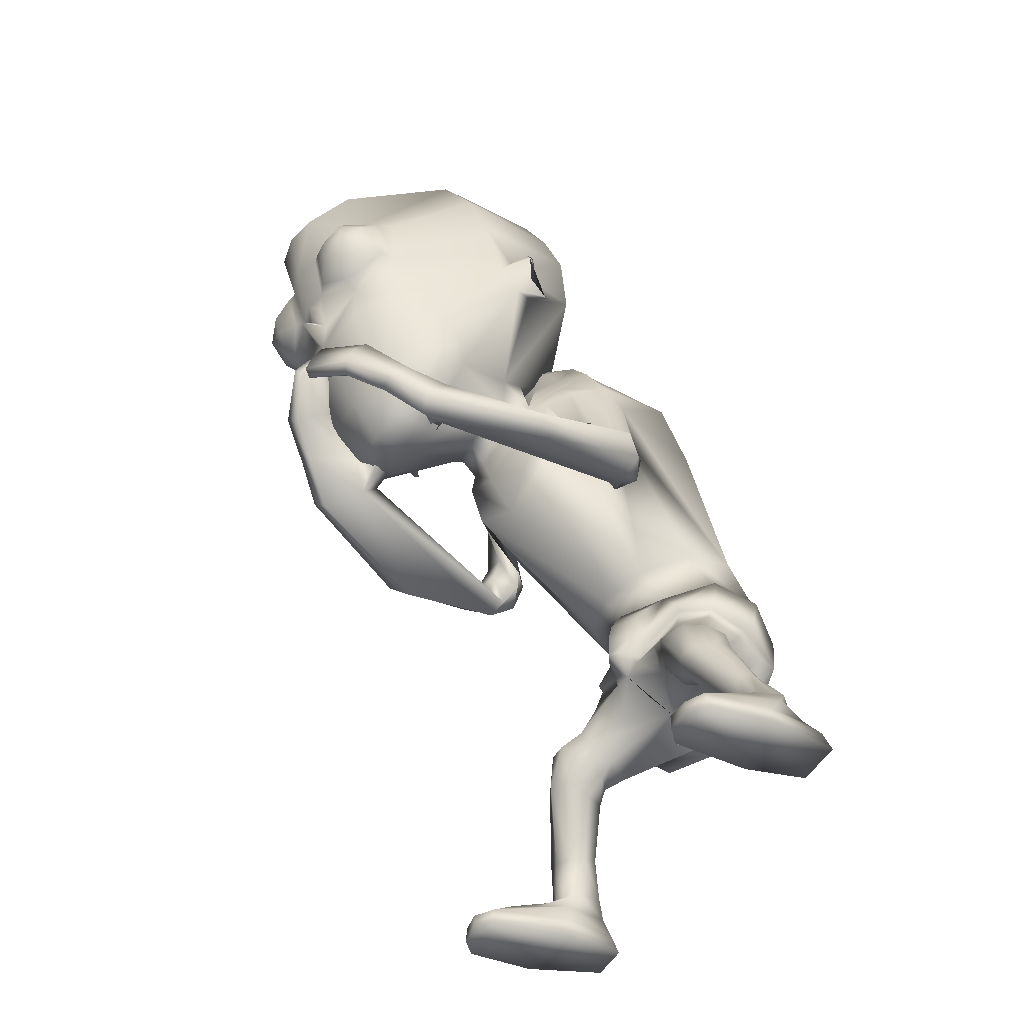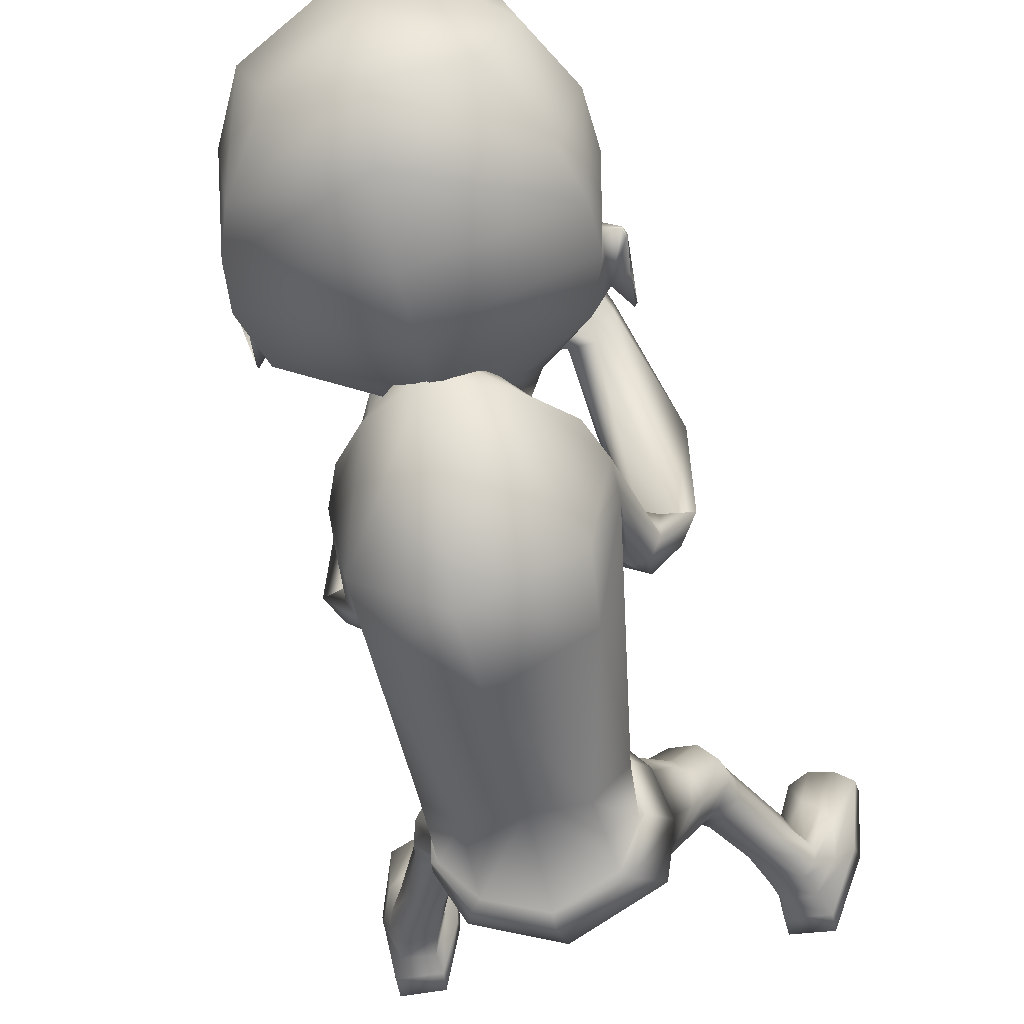
<metadata>
{"format":"obj","ext":"obj","renderer":"f3d","projection":"perspective","resolution":1024,"background":"white","views":[{"elev":-49.5,"azim":62.3,"up":"+Y"},{"elev":-32.0,"azim":-166.8,"up":"+Z"}]}
</metadata>
<code>
o untitled2:Mesh1.001
v 2.264 9.439 5.578
v 2.224 9.105 5.152
v 2.751 10.44 4.307
v 2.643 11.13 4.551
v 1.577 8.248 6.325
v 1.392 7.64 5.826
v 2.261 8.503 5.545
v 0.5797 3.399 -0.3084
v 1.786 3.966 -0.3329
v 2.1 3.516 0.181
v 1.735 3.332 0.3294
v 0.7311 7.664 5.433
v 0.8339 7.595 5.543
v 0.8023 7.799 5.602
v 0.7343 7.848 5.527
v 2.89 11.43 4.186
v 2.934 11.33 4.151
v 2.913 11.35 4.076
v 2.885 11.47 4.121
v 2.561 12.71 3.639
v 0.3933 13.12 2.771
v 0.4002 13.97 3.55
v 2.342 13.3 3.923
v 0.4359 14.34 4.469
v 1.645 14.21 4.648
v 2.908 10.36 3.855
v 2.867 10.39 3.779
v 2.897 10.74 4.05
v 2.918 10.72 4.128
v 2.632 11.32 4.335
v 2.637 10.54 4.031
v 1.748 11.78 7.078
v 1.149 11.21 7.553
v 1.309 11.19 7.58
v 1.883 11.6 7.31
v 1.105 10.36 7.332
v 1.289 10.44 7.411
v 1.641 10.02 6.924
v 1.77 10.16 7.129
v 2.245 10.61 6.469
v 2.227 10.63 6.712
v 2.344 11.4 6.593
v 2.3 11.32 6.839
v 1.687 11.01 7.625
v 2.009 11.24 7.473
v 1.671 10.62 7.54
v 1.888 10.4 7.29
v 2.247 10.67 7.057
v 2.263 11.09 7.148
v 2.056 10.81 7.472
v 2.114 4.762 -0.3623
v 1.73 4.435 -0.9746
v 1.438 5.373 -1.252
v 1.903 5.645 -0.6445
v 0.7322 4.449 1.574
v 0.8607 4.438 1.453
v 1.016 4.804 1.3
v 0.7296 4.829 1.562
v 1.271 5.678 0.7633
v 1.121 5.215 1.04
v 1.168 4.77 1.138
v 1.776 4.959 0.8731
v 1.74 4.511 -0.7149
v 1.543 3.69 -0.4957
v 0.5691 3.263 -0.4717
v 1.724 4.928 0.7985
v 1.958 4.982 0.3108
v 2.077 5.031 0.3083
v 1.788 5.766 0.09026
v 1.25 5.671 0.636
v 1.879 5.796 0.1361
v 1.804 5.655 -0.6663
v 1.993 4.728 -0.278
v 1.321 5.411 -1.106
v 0.4287 5.277 -1.32
v 0.4225 5.173 -1.495
v 1.126 4.733 0.9703
v 1.097 5.472 1.013
v 1.066 5.164 1.215
v 0.4379 6.731 -0.6606
v 1.264 6.665 -0.6598
v 0.6214 5.508 1.064
v 1.382 5.992 1.247
v 0.6621 5.797 1.566
v 1.854 6.25 0.5401
v 1.833 6.48 -0.2095
v 0.3372 9.306 -0.4042
v 1.72 9.111 0.3391
v 1.944 8.372 2.953
v 0.7482 7.031 3.381
v 2.234 8.545 2.183
v 2.249 9.028 1.97
v 0.3788 10.57 0.00088
v 1.756 10.19 0.8112
v 1.795 8.896 3.29
v 0.7184 7.738 3.767
v 1.03 8.23 7.431
v 1.009 8.66 7.327
v 0.8745 8.588 7.146
v 0.9296 8.169 7.312
v 2.219 9.464 2.277
v 0.4723 11.55 2.52
v 1.396 10.92 2.446
v 1.504 8.937 3.446
v 0.698 8.07 3.893
v 1.904 9.375 2.81
v 1.795 9.504 2.964
v 1.969 10.04 2.512
v 0.5448 3.82 -1.116
v 2.246 4.21 0.04773
v 1.817 4.491 0.9323
v 2.204 4.451 0.5802
v 1.033 4.364 1.085
v 1.48 4.136 1.189
v 1.842 3.928 1.237
v 2.158 3.99 0.9805
v 2.31 3.947 0.7237
v 2.323 3.77 0.3656
v 0.6354 3.713 0.3751
v 1.624 3.467 0.7564
v 1.203 3.916 0.9005
v 1.622 3.73 1.109
v 2.848 0.6139 1.851
v 3.803 0.5184 1.871
v 3.511 0.5346 2.066
v 3.117 0.5728 2.077
v 2.391 3.338 0.4358
v 2.003 3.195 0.5004
v 2.712 3.545 0.6552
v 2.471 3.71 1.262
v 2.669 3.645 0.9559
v 2.065 3.64 1.452
v 1.741 3.413 1.172
v 1.729 3.226 0.8078
v 2.564 3.14 0.4119
v 2.308 2.964 0.4066
v 2.771 3.222 0.6147
v 2.625 3.115 1.191
v 2.776 3.185 0.9124
v 2.393 3.027 1.322
v 2.142 2.952 1.11
v 2.127 2.909 0.7539
v 2.961 2.249 0.3015
v 2.693 2.11 0.3149
v 3.152 2.284 0.4674
v 3.193 2.14 0.8463
v 3.235 2.235 0.6637
v 2.969 2.001 0.8874
v 2.735 1.979 0.792
v 2.628 2 0.556
v 3.334 1.626 0.1203
v 2.882 1.559 0.1561
v 3.537 1.661 0.3336
v 3.41 1.556 0.6887
v 3.55 1.622 0.5568
v 3.213 1.456 0.7672
v 3.007 1.421 0.7391
v 2.845 1.457 0.5468
v 3.467 1.337 -0.009649
v 2.988 1.244 0.0233
v 3.764 1.25 0.5703
v 3.475 1.166 1.371
v 3.708 1.194 1.139
v 3.212 1.197 1.461
v 3.044 1.187 1.13
v 2.858 1.225 0.6594
v 3.134 0.8065 2.085
v 3.5 0.7677 2.076
v 3.817 0.7449 1.927
v 3.903 0.8285 0.8712
v 3.617 1.057 -0.193
v 2.949 0.9682 -0.1288
v 2.759 0.9345 0.6614
v 2.869 0.8421 1.87
v 3.91 0.5771 0.8466
v 3.605 0.8254 -0.3601
v 2.958 0.7613 -0.2973
v 2.795 0.6762 0.642
v 2.013 7.651 1.737
v 1.81 7.678 1.992
v 2.461 7.801 1.942
v 2.266 7.722 1.683
v 1.919 7.821 2.352
v 2.258 7.875 2.35
v 1.989 7.408 2.363
v 2.5 7.527 2.369
v 2.878 7.466 2.26
v 2.597 7.336 1.941
v 2.189 7.247 1.74
v 1.822 7.279 1.953
v 2.664 7.289 2.413
v 2.231 7.196 2.313
v 1.966 7.691 4.947
v 2.284 7.576 5.393
v 2.589 6.861 3.611
v 2.827 7.077 3.879
v 2.299 7.201 5.731
v 2.014 6.93 5.657
v 2.072 7.068 2.038
v 2.383 7.042 2.035
v 1.63 7.42 5.236
v 1.582 7.701 5.04
v 0.6764 4.145 1.203
v 0.6397 3.916 0.777
v 1.723 8.204 5.627
v 2.03 7.981 5.997
v 2.075 7.63 6.294
v 1.377 8.163 5.344
v 1.789 7.464 6.322
v 1.508 7.86 5.585
v 1.611 8.756 6.601
v 1.728 8.338 6.848
v 1.728 7.898 6.998
v 1.372 8.252 6.497
v 1.349 8.689 6.382
v 1.521 7.816 6.902
v 1.36 7.612 5.277
v 1.156 7.764 5.072
v 1.219 7.929 5.457
v 1.086 8.041 5.318
v 0.8683 9.011 7.066
v 0.9692 9.047 7.167
v 1.344 9.004 3.861
v 0.6893 8.502 4.178
v 1.356 9.278 3.358
v 0.533 11.34 3.077
v 1.225 10.72 2.851
v 0.557 10.86 3.187
v 0.9646 10.45 2.997
v 1.544 10.08 2.86
v 0.5698 9.335 3.142
v 1.393 9.724 3.555
v 0.5199 10.62 2.999
v 0.45 11.44 2.437
v 2.38 11.3 3.111
v 0.8049 7.452 5.406
v 1.349 7.504 5.293
v 1.66 9.24 4.001
v 0.4172 12.26 2.505
v 2.611 12.11 3.333
v 0.8413 7.426 6.008
v 0.7725 11.14 7.724
v 0.7932 10.33 7.444
v 2.699 12.71 5.284
v 2.792 11.92 4.953
v 1.21 12.25 7.797
v 0.7335 12.24 7.921
v 2.138 13.79 5.504
v 0.5056 14.29 5.64
v 1.762 12.64 7.285
v 2.195 8.455 5.057
v 0.6154 13.68 7.063
v 0.8373 8.078 6.452
v 2.138 9.787 6.356
v 1.646 9.373 6.9
v 1.012 9.65 7.155
v 0.9287 9.702 7.338
v 0.8277 9.749 7.552
v 0.8223 9.284 7.095
v 0.8042 9.928 7.298
v 0.7031 5.177 1.479
v 0.6667 5.417 1.346
v 0.9597 4.245 1.191
v 0.6402 5.565 1.269
v 0.9262 4.392 1.266
v 0.9623 10.18 7.287
v 0.7983 10.15 7.38
v -0.7914 9.327 5.782
v -1.44 10.96 4.799
v -1.514 10.27 4.577
v -0.7736 8.995 5.361
v 0.07737 8.194 6.433
v -0.7062 8.392 5.759
v 0.2571 7.596 5.91
v -0.7559 3.374 0.4706
v -1.165 3.633 0.4249
v -0.8631 4.055 -0.1048
v 0.5644 7.72 5.645
v 0.5724 7.917 5.7
v 0.5222 7.884 5.796
v 0.4869 7.675 5.784
v -1.753 11.24 4.467
v -1.759 11.28 4.402
v -1.782 11.15 4.362
v -1.792 11.13 4.439
v -1.615 12.52 3.879
v -1.418 13.13 4.139
v -0.7284 14.11 4.785
v -1.718 10.17 4.149
v -1.724 10.53 4.418
v -1.715 10.55 4.339
v -1.689 10.2 4.067
v -1.471 11.14 4.582
v -1.443 10.37 4.29
v -0.3247 11.69 7.202
v -0.4135 11.5 7.448
v 0.2205 11.14 7.646
v 0.3736 11.18 7.6
v 0.2886 10.4 7.472
v 0.4686 10.34 7.371
v -0.1927 10.08 7.25
v -0.07436 9.955 7.031
v -0.7327 10.51 6.892
v -0.777 10.49 6.654
v -0.8543 11.18 7.029
v -0.9336 11.26 6.79
v -0.4881 11.14 7.624
v -0.1312 10.93 7.735
v -0.09058 10.54 7.647
v -0.3125 10.31 7.424
v -0.7187 10.55 7.238
v -0.7624 10.96 7.331
v -0.4958 10.7 7.627
v -1.07 4.862 -0.01454
v -0.8437 5.723 -0.3026
v -0.5978 5.435 -1.028
v -0.8927 4.542 -0.7147
v 0.4096 4.776 1.37
v 0.5761 4.432 1.488
v 0.1279 5.566 0.9003
v -0.3916 4.916 1.117
v 0.2262 4.71 1.234
v 0.2776 5.129 1.127
v -0.8423 4.611 -0.4592
v -0.6154 3.734 -0.3202
v -0.3699 4.889 1.027
v -0.8195 5.059 0.6421
v -0.718 5.004 0.6077
v -0.5145 5.761 0.3837
v -0.5757 5.799 0.4594
v 0.111 5.568 0.7684
v -0.7623 5.711 -0.358
v -0.9445 4.814 0.03203
v -0.4495 5.444 -0.921
v 0.217 4.67 1.052
v 0.3536 5.108 1.295
v 0.2982 5.366 1.098
v -0.3534 6.613 -0.5256
v -0.09881 5.911 1.362
v -0.6635 6.152 0.7794
v -0.7986 6.405 0.02596
v -0.9411 8.901 0.5538
v -0.6354 8.271 3.248
v -1.08 8.347 2.556
v -1.204 8.807 2.329
v -1.064 9.972 1.012
v -0.5191 8.837 3.526
v 0.6407 8.613 7.486
v 0.7199 8.52 7.375
v 0.7731 8.876 7.106
v 0.6687 8.999 7.279
v -1.183 9.283 2.612
v -0.437 10.88 2.62
v -0.2334 8.899 3.606
v -0.6581 9.434 3.185
v -0.7774 9.267 3.072
v -0.9663 9.938 2.761
v -1.212 4.351 0.3908
v -0.9867 4.523 0.906
v -0.5044 4.443 1.132
v 0.2938 4.324 1.149
v -0.922 4.012 1.239
v -0.5598 3.862 1.387
v -0.1655 4.049 1.287
v -1.146 4.029 1.037
v -1.293 3.904 0.6866
v -0.5249 3.44 0.8485
v -0.4047 3.652 1.195
v 0.02683 3.845 0.945
v -2.065 0.7079 2.228
v -2.364 0.7227 2.418
v -2.754 0.7529 2.357
v -3.017 0.7798 2.125
v -1.048 3.28 0.6943
v -1.416 3.483 0.7424
v -1.628 3.704 1.047
v -1.488 3.762 1.33
v -1.21 3.761 1.574
v -0.7944 3.61 1.647
v -0.6002 3.374 1.28
v -0.7058 3.235 0.9184
v -1.224 3.067 0.6925
v -1.479 3.253 0.7212
v -1.663 3.332 0.938
v -1.645 3.281 1.226
v -1.48 3.202 1.495
v -1.238 3.105 1.607
v -1.009 3.028 1.376
v -1.024 2.996 1.022
v -1.608 2.216 0.6042
v -1.874 2.359 0.6077
v -2.055 2.393 0.7841
v -2.129 2.34 0.9836
v -2.079 2.242 1.162
v -1.855 2.098 1.188
v -1.626 2.076 1.08
v -1.532 2.101 0.8395
v -1.813 1.669 0.4376
v -2.266 1.743 0.4318
v -2.446 1.78 0.6549
v -2.451 1.737 0.8777
v -2.308 1.664 1.003
v -2.111 1.559 1.071
v -1.906 1.52 1.036
v -1.75 1.555 0.8355
v -1.925 1.345 0.3096
v -2.402 1.45 0.2983
v -2.686 1.428 0.843
v -2.702 1.392 1.409
v -2.514 1.34 1.663
v -2.265 1.327 1.784
v -2.033 1.27 1.472
v -1.79 1.28 1.007
v -2.703 0.9809 2.364
v -2.34 0.9559 2.419
v -2.998 1.007 2.175
v -2.574 1.112 0.1443
v -2.927 1.06 1.126
v -1.898 1.034 0.1786
v -1.747 0.9732 1.038
v -2.048 0.9368 2.241
v -2.572 0.8495 0.01512
v -2.974 0.812 1.107
v -1.919 0.7957 0.04648
v -1.827 0.7228 1.028
v -0.7971 7.497 2.428
v -1.036 7.444 2.212
v -1.322 7.533 2.202
v -1.474 7.635 2.482
v -1.178 7.709 2.838
v -0.8495 7.67 2.788
v -1.434 7.402 2.933
v -0.9291 7.287 2.852
v -1.64 7.121 2.609
v -1.869 7.273 2.982
v -0.8295 7.121 2.434
v -1.244 7.05 2.294
v -1.605 7.148 3.026
v -0.9645 7.628 5.931
v -0.7193 7.693 5.454
v -1.173 7.059 2.834
v -1.523 6.709 4.224
v -0.6218 7.047 6.254
v -0.8979 7.326 6.33
v -1.73 6.932 4.481
v -1.074 6.899 2.569
v -0.3504 7.684 5.427
v -0.3482 7.447 5.679
v -1.41 6.848 2.651
v -0.613 8.142 6.379
v -0.3858 8.284 5.911
v -0.5842 7.851 6.738
v -0.09879 8.181 5.582
v -0.1738 7.938 5.904
v -0.2903 7.693 6.738
v -0.1326 8.637 6.995
v -0.03873 8.979 6.646
v -0.1301 8.251 7.247
v 0.1777 8.854 6.421
v 0.1472 8.474 6.645
v 0.05805 8.138 7.151
v 0.06996 7.754 5.361
v -0.08296 7.644 5.628
v 0.08137 7.981 5.712
v 0.1815 8.062 5.529
v 0.7036 9.333 7.027
v 0.7872 9.267 6.927
v -0.04438 8.968 3.971
v -0.1626 9.25 3.483
v -0.1731 10.69 2.985
v 0.1264 10.44 3.076
v -0.49 10.04 3.017
v -0.2075 9.681 3.672
v -1.366 11.14 3.335
v 0.2479 7.461 5.376
v -0.3661 9.178 4.156
v -1.643 11.92 3.58
v -1.561 12.52 5.53
v -1.615 11.73 5.213
v 0.2476 12.2 7.854
v -1.081 13.65 5.689
v -0.3941 12.54 7.411
v -0.694 8.348 5.271
v -0.6069 9.687 6.532
v -0.02019 9.314 7.009
v 0.6079 9.636 7.181
v 0.7072 9.694 7.352
v 0.3824 4.195 1.226
v 0.4564 4.371 1.314
v 0.6227 10.16 7.308
f 1 2 3 4
f 5 6 7 1
f 8 9 10 11
f 12 13 14 15
f 16 17 18 19
f 20 21 22 23
f 23 22 24 25
f 26 27 28 29
f 30 4 16 19
f 3 31 27 26
f 18 17 29 28
f 32 33 34 35
f 33 36 37 34
f 36 38 39 37
f 38 40 41 39
f 40 42 43 41
f 42 32 35 43
f 35 34 44 45
f 34 37 46 44
f 37 39 47 46
f 39 41 48 47
f 41 43 49 48
f 43 35 45 49
f 50 45 44 46
f 50 46 47 48
f 50 48 49 45
f 51 52 53 54
f 55 56 57 58
f 59 60 61 62
f 63 9 64 52
f 9 8 65 64
f 66 67 68 62
f 69 70 59 71
f 72 69 71 54
f 67 73 51 68
f 73 63 52 51
f 74 72 54 53
f 75 74 53 76
f 77 66 62 61
f 60 59 78 79
f 61 60 79 57
f 74 75 80 81
f 82 70 83 84
f 70 69 85 83
f 72 74 81 86
f 81 80 87 88
f 84 83 89 90
f 83 85 91 89
f 86 81 88 92
f 88 87 93 94
f 90 89 95 96
f 97 98 99 100
f 92 88 94 101
f 94 93 102 103
f 96 95 104 105
f 95 106 107 104
f 101 94 103 108
f 109 52 64 65
f 63 73 110 9
f 67 66 111 112
f 66 77 113 111
f 111 114 115 116
f 112 111 116 117
f 9 110 118 10
f 119 8 11 120
f 114 121 122 115
f 123 124 125 126
f 11 10 127 128
f 10 118 129 127
f 117 116 130 131
f 116 115 132 130
f 115 122 133 132
f 120 11 128 134
f 128 127 135 136
f 127 129 137 135
f 131 130 138 139
f 130 132 140 138
f 132 133 141 140
f 134 128 136 142
f 136 135 143 144
f 135 137 145 143
f 139 138 146 147
f 138 140 148 146
f 140 141 149 148
f 142 136 144 150
f 144 143 151 152
f 143 145 153 151
f 147 146 154 155
f 146 148 156 154
f 148 149 157 156
f 150 144 152 158
f 152 151 159 160
f 151 153 161 159
f 155 154 162 163
f 154 156 164 162
f 156 157 165 164
f 158 152 160 166
f 162 164 167 168
f 163 162 168 169
f 159 161 170 171
f 160 159 171 172
f 166 160 172 173
f 164 165 174 167
f 171 170 175 176
f 172 171 176 177
f 173 172 177 178
f 167 174 123 126
f 168 167 126 125
f 169 168 125 124
f 177 176 175 178
f 89 91 179 180
f 92 101 181 182
f 106 95 183 184
f 95 89 180 183
f 184 183 185 186
f 182 181 187 188
f 180 179 189 190
f 183 180 190 185
f 191 192 193 194
f 195 196 197 198
f 199 200 201 202
f 192 199 202 193
f 203 204 119 121
f 122 121 119 120
f 133 122 120 134
f 141 133 134 142
f 149 141 142 150
f 157 149 150 158
f 165 157 158 166
f 174 165 166 173
f 123 174 173 178
f 178 175 124 123
f 170 169 124 175
f 161 163 169 170
f 153 155 163 161
f 145 147 155 153
f 137 139 147 145
f 129 131 139 137
f 118 117 131 129
f 110 112 117 118
f 73 67 112 110
f 85 69 72 86
f 91 85 86 92
f 179 91 92 182
f 189 179 182 188
f 201 200 195 198
f 196 191 194 197
f 181 184 186 187
f 101 106 184 181
f 107 106 101 108
f 186 185 192 191
f 187 186 191 196
f 188 187 196 195
f 200 189 188 195
f 190 189 200 199
f 185 190 199 192
f 194 193 205 206
f 197 194 206 207
f 193 202 208 205
f 201 198 209 210
f 198 197 207 209
f 206 205 211 212
f 207 206 212 213
f 208 210 214 215
f 205 208 215 211
f 210 209 216 214
f 209 207 213 216
f 202 201 217 218
f 201 210 219 217
f 210 208 220 219
f 208 202 218 220
f 218 217 13 12
f 217 219 14 13
f 219 220 15 14
f 220 218 12 15
f 211 215 221 222
f 212 211 222 98
f 213 212 98 97
f 216 213 97 100
f 214 216 100 99
f 215 214 99 221
f 99 98 222 221
f 105 104 223 224
f 225 223 104 107
f 103 102 226 227
f 227 226 228 229
f 229 225 230 227
f 225 107 108 230
f 230 108 103 227
f 229 228 231 225
f 232 233 234 235
f 236 224 223 237
f 238 232 235 31 3
f 235 234 239 240
f 236 237 6 241
f 242 243 36 33
f 244 245 20 23
f 242 33 246 247
f 248 244 23 25
f 249 248 25 24
f 240 239 21 20
f 245 4 30 240 20
f 32 244 248 250
f 42 245 244 32
f 40 4 245 42
f 251 238 3 2
f 246 33 32 250
f 246 250 252 247
f 252 250 248 249
f 6 5 253 241
f 6 237 251 7
f 223 238 251 237
f 225 232 238 223
f 225 231 233 232
f 30 31 235 240
f 4 3 17 16
f 31 30 19 18
f 31 18 28 27
f 17 3 26 29
f 254 40 38 255
f 4 40 254 1
f 256 257 258 259
f 260 258 257 256
f 255 259 253 5
f 254 255 5 1
f 7 251 2 1
f 38 256 259 255
f 261 79 78 262
f 62 68 71 59
f 54 71 68 51
f 52 109 76 53
f 58 57 79 261
f 111 113 263 114
f 70 82 264 59
f 263 113 265 203
f 113 77 61 265
f 59 264 262 78
f 203 265 56 55
f 265 61 57 56
f 263 203 121 114
f 36 266 256 38
f 243 267 266 36
f 256 266 267 260
f 268 269 270 271
f 272 268 273 274
f 8 275 276 277
f 278 279 280 281
f 282 283 284 285
f 286 287 22 21
f 287 288 24 22
f 289 290 291 292
f 293 283 282 269
f 270 289 292 294
f 284 291 290 285
f 295 296 297 298
f 298 297 299 300
f 300 299 301 302
f 302 301 303 304
f 304 303 305 306
f 306 305 296 295
f 296 307 308 297
f 297 308 309 299
f 299 309 310 301
f 301 310 311 303
f 303 311 312 305
f 305 312 307 296
f 313 309 308 307
f 313 311 310 309
f 313 307 312 311
f 314 315 316 317
f 55 58 318 319
f 320 321 322 323
f 324 317 325 277
f 277 325 65 8
f 326 321 327 328
f 329 330 320 331
f 332 315 330 329
f 328 327 314 333
f 333 314 317 324
f 334 316 315 332
f 75 76 316 334
f 335 322 321 326
f 323 336 337 320
f 322 318 336 323
f 334 338 80 75
f 82 84 339 331
f 331 339 340 329
f 332 341 338 334
f 338 342 87 80
f 84 90 343 339
f 339 343 344 340
f 341 345 342 338
f 342 346 93 87
f 90 96 347 343
f 348 349 350 351
f 345 352 346 342
f 346 353 102 93
f 96 105 354 347
f 347 354 355 356
f 352 357 353 346
f 109 65 325 317
f 324 277 358 333
f 328 359 360 326
f 326 360 361 335
f 360 362 363 364
f 359 365 362 360
f 277 276 366 358
f 119 367 275 8
f 364 363 368 369
f 370 371 372 373
f 275 374 375 276
f 276 375 376 366
f 365 377 378 362
f 362 378 379 363
f 363 379 380 368
f 367 381 374 275
f 374 382 383 375
f 375 383 384 376
f 377 385 386 378
f 378 386 387 379
f 379 387 388 380
f 381 389 382 374
f 382 390 391 383
f 383 391 392 384
f 385 393 394 386
f 386 394 395 387
f 387 395 396 388
f 389 397 390 382
f 390 398 399 391
f 391 399 400 392
f 393 401 402 394
f 394 402 403 395
f 395 403 404 396
f 397 405 398 390
f 398 406 407 399
f 399 407 408 400
f 401 409 410 402
f 402 410 411 403
f 403 411 412 404
f 405 413 406 398
f 410 414 415 411
f 409 416 414 410
f 407 417 418 408
f 406 419 417 407
f 413 420 419 406
f 411 415 421 412
f 417 422 423 418
f 419 424 422 417
f 420 425 424 419
f 415 371 370 421
f 414 372 371 415
f 416 373 372 414
f 424 425 423 422
f 343 426 427 344
f 345 428 429 352
f 356 430 431 347
f 347 431 426 343
f 430 432 433 431
f 428 434 435 429
f 426 436 437 427
f 431 433 436 426
f 438 439 440 441
f 442 443 444 445
f 446 447 448 449
f 441 440 447 446
f 203 369 119 204
f 368 367 119 369
f 380 381 367 368
f 388 389 381 380
f 396 397 389 388
f 404 405 397 396
f 412 413 405 404
f 421 420 413 412
f 370 425 420 421
f 425 370 373 423
f 418 423 373 416
f 408 418 416 409
f 400 408 409 401
f 392 400 401 393
f 384 392 393 385
f 376 384 385 377
f 366 376 377 365
f 358 366 365 359
f 333 358 359 328
f 340 341 332 329
f 344 345 341 340
f 427 428 345 344
f 437 434 428 427
f 448 443 442 449
f 445 444 439 438
f 429 435 432 430
f 352 429 430 356
f 355 357 352 356
f 432 438 441 433
f 435 445 438 432
f 434 442 445 435
f 449 442 434 437
f 436 446 449 437
f 433 441 446 436
f 439 450 451 440
f 444 452 450 439
f 440 451 453 447
f 448 454 455 443
f 443 455 452 444
f 450 456 457 451
f 452 458 456 450
f 453 459 460 454
f 451 457 459 453
f 454 460 461 455
f 455 461 458 452
f 447 462 463 448
f 448 463 464 454
f 454 464 465 453
f 453 465 462 447
f 462 278 281 463
f 463 281 280 464
f 464 280 279 465
f 465 279 278 462
f 457 466 467 459
f 456 351 466 457
f 458 348 351 456
f 461 349 348 458
f 460 350 349 461
f 459 467 350 460
f 350 467 466 351
f 105 224 468 354
f 469 355 354 468
f 353 470 226 102
f 470 471 228 226
f 471 470 472 469
f 469 472 357 355
f 472 470 353 357
f 471 469 231 228
f 473 474 234 233
f 236 475 468 224
f 476 270 294 474 473
f 474 477 239 234
f 236 241 274 475
f 242 298 300 243
f 478 287 286 479
f 242 247 480 298
f 481 288 287 478
f 249 24 288 481
f 477 286 21 239
f 479 286 477 293 269
f 295 482 481 478
f 306 295 478 479
f 304 306 479 269
f 483 271 270 476
f 480 482 295 298
f 480 247 252 482
f 252 249 481 482
f 274 241 253 272
f 274 273 483 475
f 468 475 483 476
f 469 468 476 473
f 469 473 233 231
f 293 477 474 294
f 269 282 285 270
f 294 284 283 293
f 294 292 291 284
f 285 290 289 270
f 484 485 302 304
f 269 268 484 304
f 486 259 258 487
f 260 486 487 258
f 485 272 253 259
f 484 268 272 485
f 273 268 271 483
f 302 485 259 486
f 261 262 337 336
f 321 320 330 327
f 315 314 327 330
f 317 316 76 109
f 58 261 336 318
f 360 364 488 361
f 331 320 264 82
f 488 203 489 361
f 361 489 322 335
f 320 337 262 264
f 203 55 319 489
f 489 319 318 322
f 488 364 369 203
f 300 302 486 490
f 243 300 490 267
f 486 260 267 490

</code>
